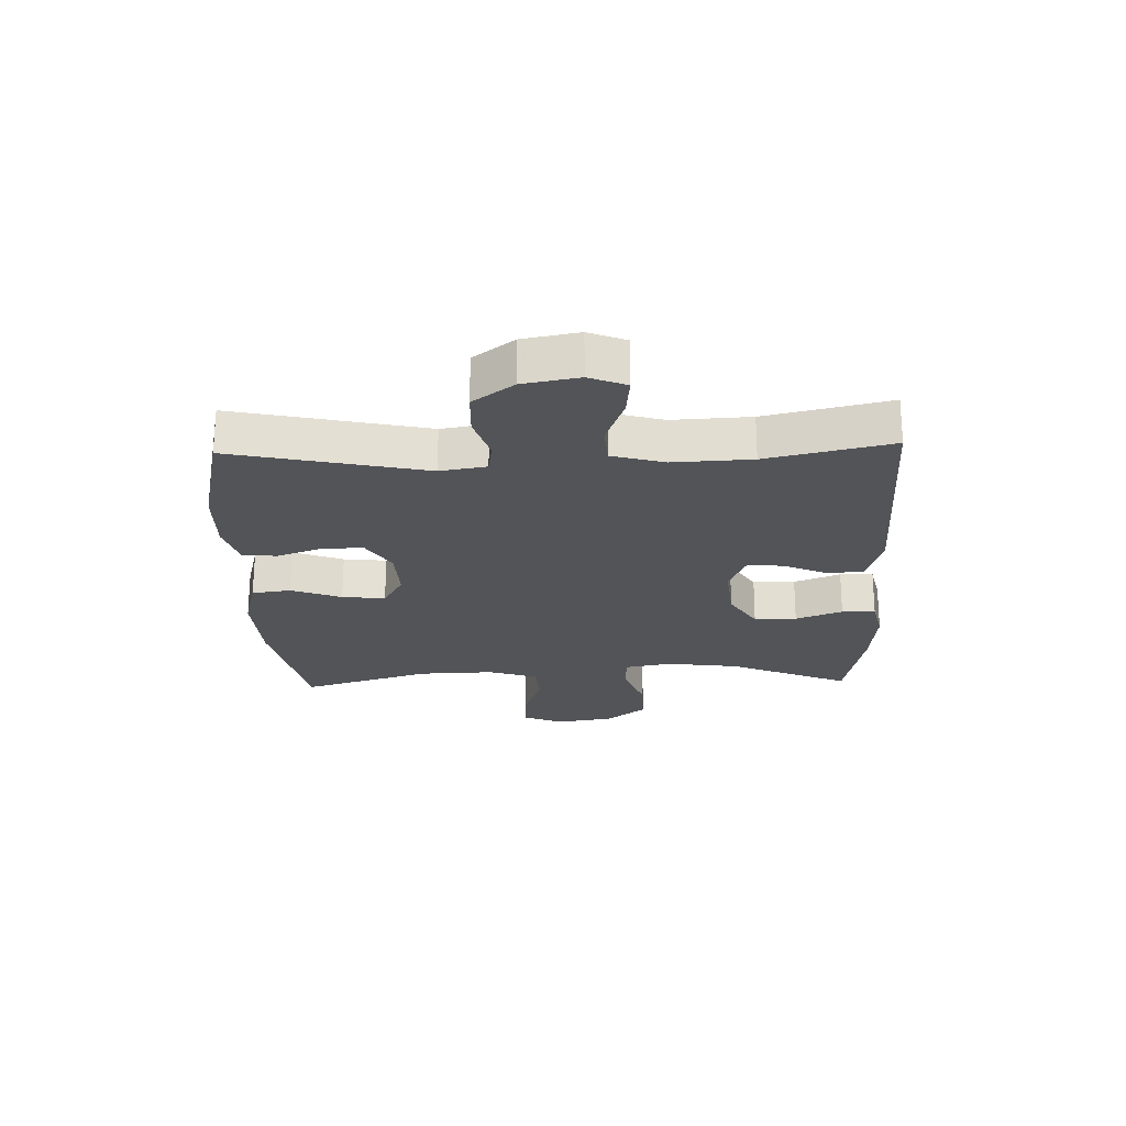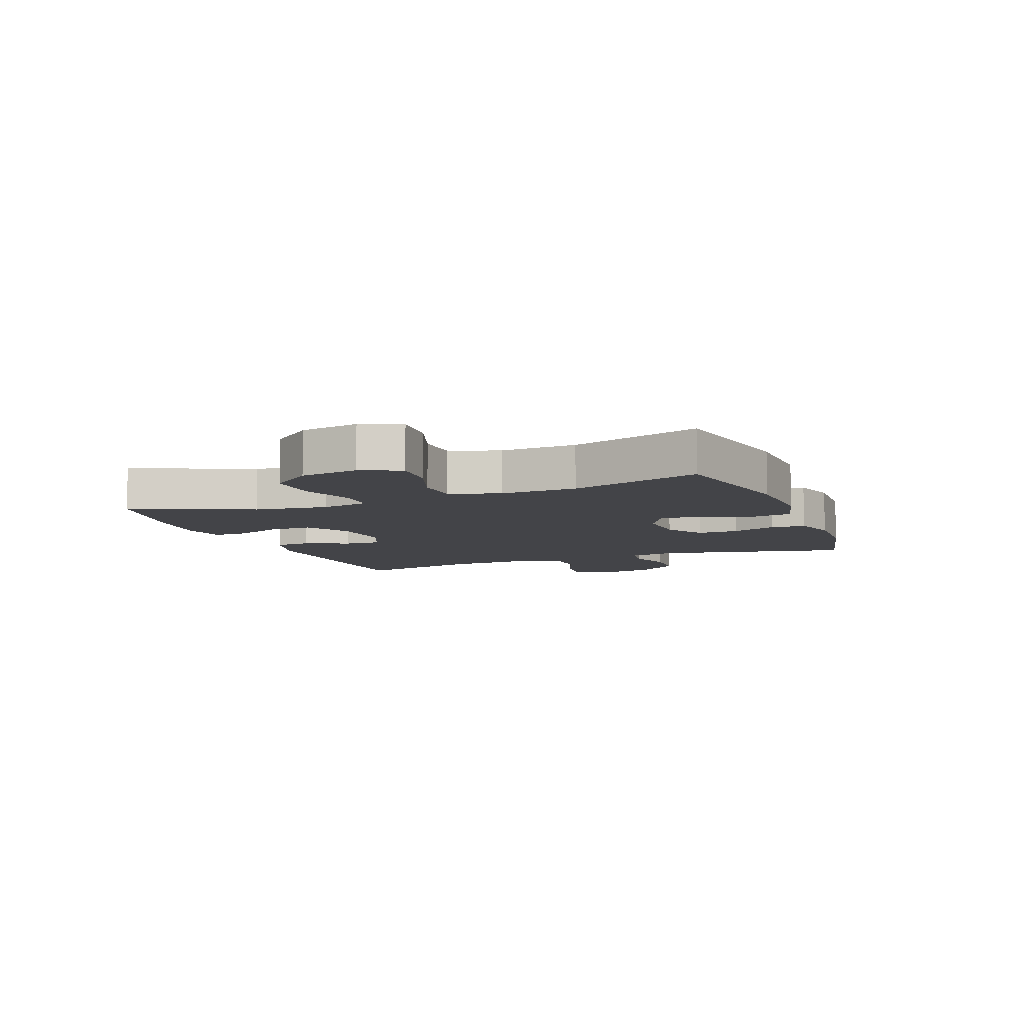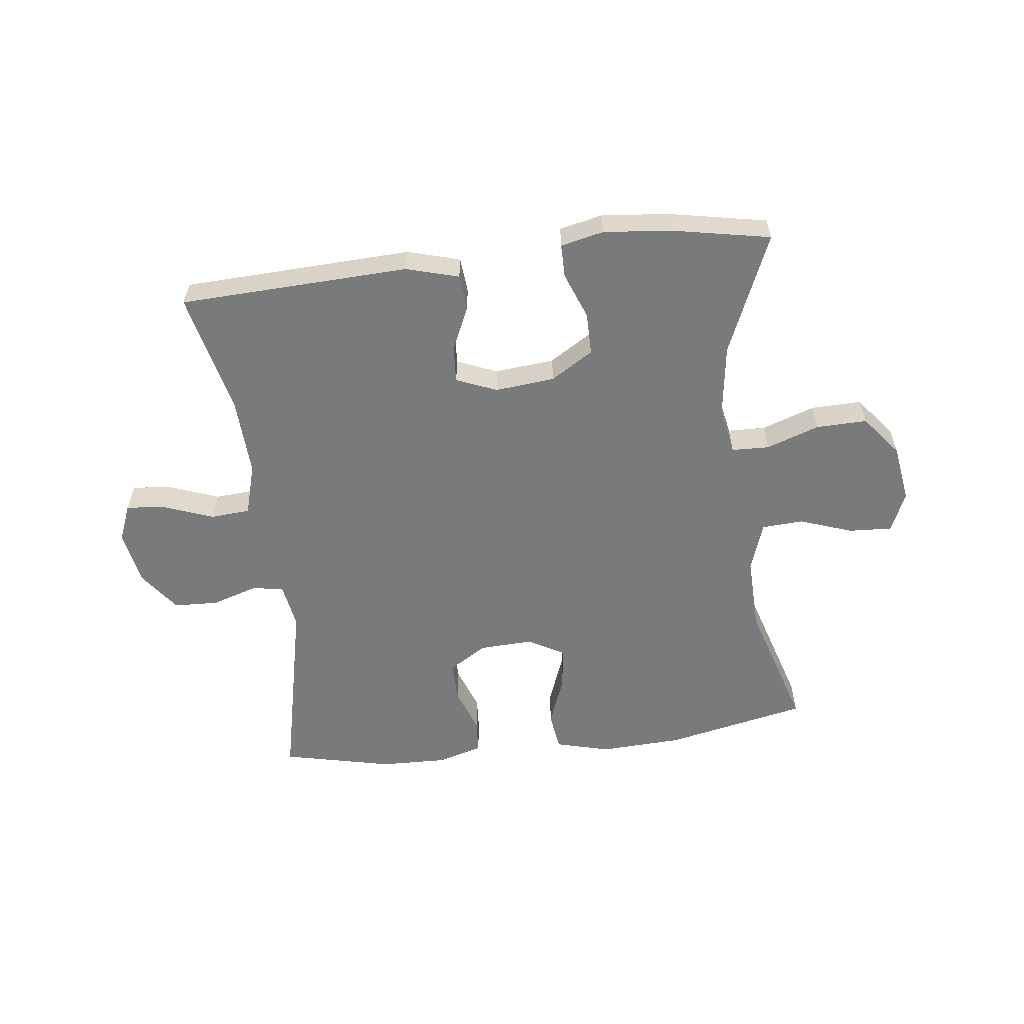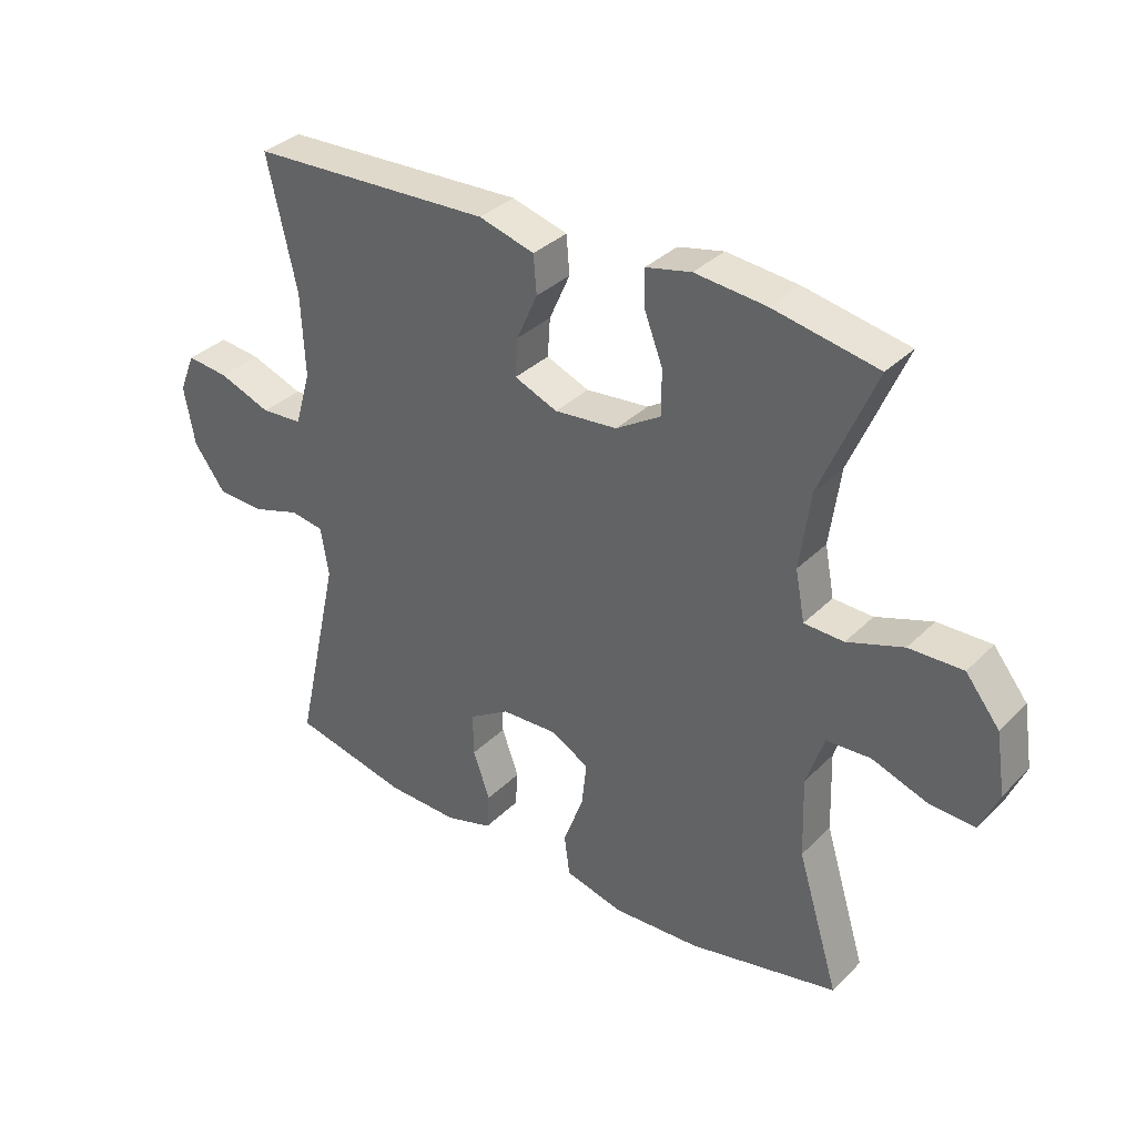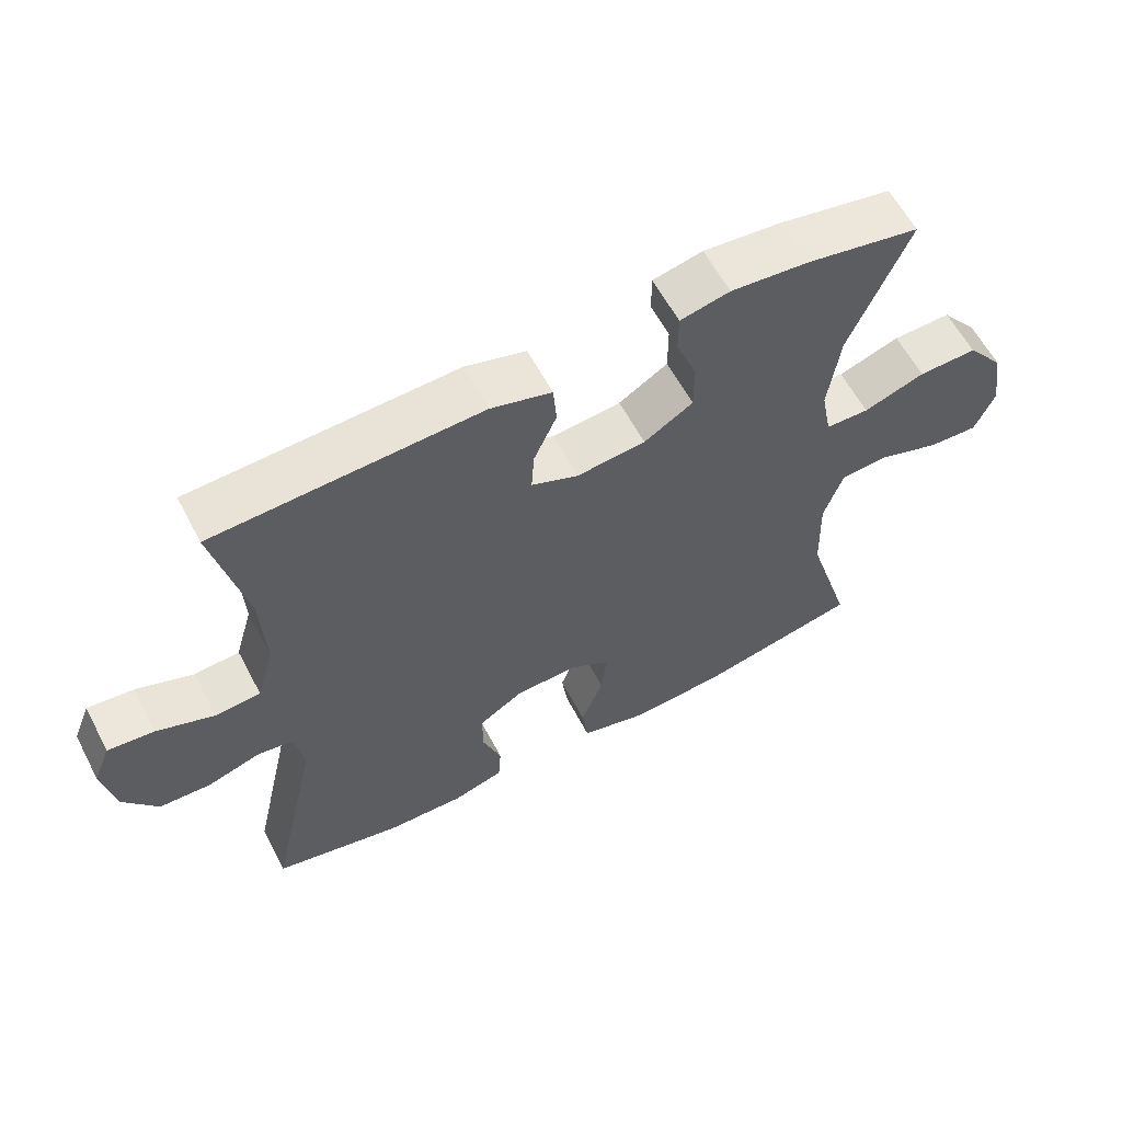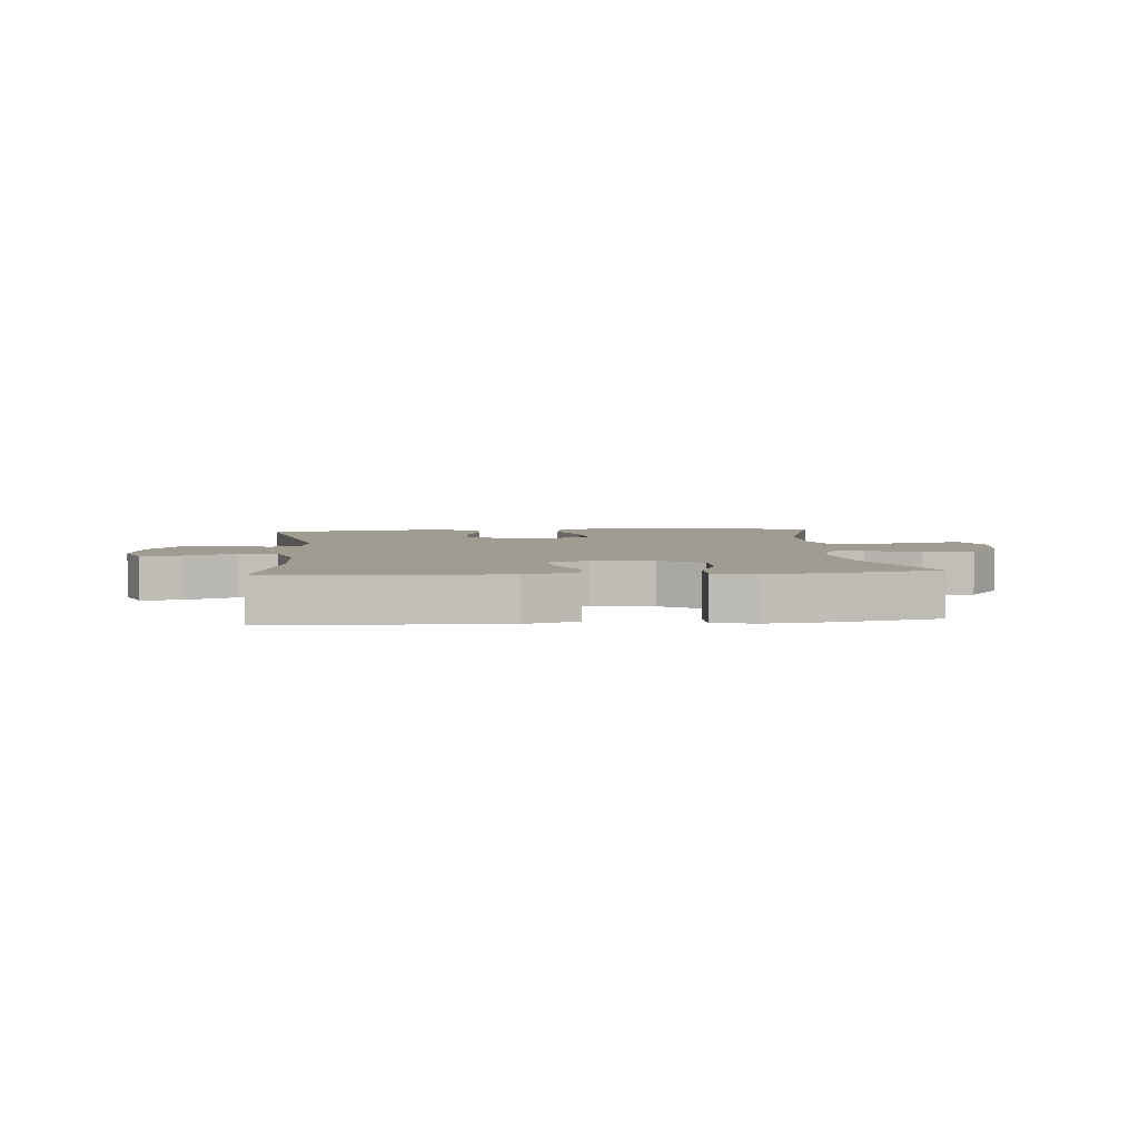
<metadata>
{"format":"obj","ext":"obj","renderer":"f3d","projection":"perspective","resolution":1024,"background":"white","views":[{"elev":-23.3,"azim":-88.1,"up":"+Y"},{"elev":-8.2,"azim":111.3,"up":"+Y"},{"elev":-58.0,"azim":6.9,"up":"+Y"},{"elev":34.4,"azim":37.6,"up":"+Z"},{"elev":60.2,"azim":-27.7,"up":"+Z"},{"elev":4.5,"azim":-5.3,"up":"+Y"}]}
</metadata>
<code>
v 0.5 0.07 0.5
v 0.414 0.07 0.298
v 0.397 0.07 0.176
v 0.412 0.07 0.097
v 0.475 0.07 0.095
v 0.564 0.07 0.126
v 0.649 0.07 0.128
v 0.703 0.07 0.06
v 0.718 0.07 -0.037
v 0.689 0.07 -0.104
v 0.616 0.07 -0.1
v 0.528 0.07 -0.069
v 0.458 0.07 -0.073
v 0.43 0.07 -0.156
v 0.434 0.07 -0.283
v 0.5 0.07 -0.5
v 0.263 0.07 -0.55
v 0.124 0.07 -0.557
v 0.032 0.07 -0.533
v 0.023 0.07 -0.468
v 0.055 0.07 -0.384
v 0.063 0.07 -0.312
v 0.003 0.07 -0.278
v -0.087 0.07 -0.282
v -0.151 0.07 -0.322
v -0.15 0.07 -0.39
v -0.123 0.07 -0.465
v -0.127 0.07 -0.523
v -0.201 0.07 -0.545
v -0.315 0.07 -0.542
v -0.5 0.07 -0.5
v -0.429 0.07 -0.179
v -0.442 0.07 -0.102
v -0.495 0.07 -0.094
v -0.571 0.07 -0.118
v -0.646 0.07 -0.115
v -0.696 0.07 -0.047
v -0.713 0.07 0.046
v -0.688 0.07 0.108
v -0.621 0.07 0.101
v -0.538 0.07 0.07
v -0.472 0.07 0.075
v -0.447 0.07 0.162
v -0.453 0.07 0.293
v -0.5 0.07 0.5
v -0.115 0.07 0.516
v -0.027 0.07 0.491
v -0.022 0.07 0.431
v -0.055 0.07 0.357
v -0.059 0.07 0.296
v 0.009 0.07 0.268
v 0.109 0.07 0.278
v 0.18 0.07 0.322
v 0.18 0.07 0.393
v 0.15 0.07 0.471
v 0.15 0.07 0.527
v 0.222 0.07 0.543
v 0.335 0.07 0.532
v 0.5 0 0.5
v 0.414 0 0.298
v 0.397 0 0.176
v 0.412 0 0.097
v 0.475 0 0.095
v 0.564 0 0.126
v 0.649 0 0.128
v 0.703 0 0.06
v 0.718 0 -0.037
v 0.689 0 -0.104
v 0.616 0 -0.1
v 0.528 0 -0.069
v 0.458 0 -0.073
v 0.43 0 -0.156
v 0.434 0 -0.283
v 0.5 0 -0.5
v 0.263 0 -0.55
v 0.124 0 -0.557
v 0.032 0 -0.533
v 0.023 0 -0.468
v 0.055 0 -0.384
v 0.063 0 -0.312
v 0.003 0 -0.278
v -0.087 0 -0.282
v -0.151 0 -0.322
v -0.15 0 -0.39
v -0.123 0 -0.465
v -0.127 0 -0.523
v -0.201 0 -0.545
v -0.315 0 -0.542
v -0.5 0 -0.5
v -0.429 0 -0.179
v -0.442 0 -0.102
v -0.495 0 -0.094
v -0.571 0 -0.118
v -0.646 0 -0.115
v -0.696 0 -0.047
v -0.713 0 0.046
v -0.688 0 0.108
v -0.621 0 0.101
v -0.538 0 0.07
v -0.472 0 0.075
v -0.447 0 0.162
v -0.453 0 0.293
v -0.5 0 0.5
v -0.115 0 0.516
v -0.027 0 0.491
v -0.022 0 0.431
v -0.055 0 0.357
v -0.059 0 0.296
v 0.009 0 0.268
v 0.109 0 0.278
v 0.18 0 0.322
v 0.18 0 0.393
v 0.15 0 0.471
v 0.15 0 0.527
v 0.222 0 0.543
v 0.335 0 0.532
f 57 58 1 2
f 54 55 56 57
f 53 54 57 2
f 52 53 2 3
f 51 52 3 4
f 50 51 4
f 46 47 48 49
f 44 45 46 49
f 43 44 49 50
f 42 43 50 4
f 38 39 40 41
f 34 35 36 37
f 33 34 37 38
f 29 30 31 32
f 29 32 33
f 26 27 28 29
f 25 26 29 33
f 24 25 33
f 23 24 33 38
f 18 19 20 21
f 18 21 22
f 15 16 17 18
f 14 15 18 22
f 13 14 22 23
f 9 10 11 12
f 9 12 13
f 8 9 13
f 5 6 7 8
f 23 38 41 42
f 8 13 23 42
f 4 5 8 42
f 60 59 116 115
f 115 114 113 112
f 60 115 112 111
f 61 60 111 110
f 62 61 110 109
f 62 109 108
f 107 106 105 104
f 107 104 103 102
f 108 107 102 101
f 62 108 101 100
f 99 98 97 96
f 95 94 93 92
f 96 95 92 91
f 90 89 88 87
f 91 90 87
f 87 86 85 84
f 91 87 84 83
f 91 83 82
f 96 91 82 81
f 79 78 77 76
f 80 79 76
f 76 75 74 73
f 80 76 73 72
f 81 80 72 71
f 70 69 68 67
f 71 70 67
f 71 67 66
f 66 65 64 63
f 100 99 96 81
f 100 81 71 66
f 100 66 63 62
f 1 59 60 2
f 2 60 61 3
f 3 61 62 4
f 4 62 63 5
f 5 63 64 6
f 6 64 65 7
f 7 65 66 8
f 8 66 67 9
f 9 67 68 10
f 10 68 69 11
f 11 69 70 12
f 12 70 71 13
f 13 71 72 14
f 14 72 73 15
f 15 73 74 16
f 16 74 75 17
f 17 75 76 18
f 18 76 77 19
f 19 77 78 20
f 20 78 79 21
f 21 79 80 22
f 22 80 81 23
f 23 81 82 24
f 24 82 83 25
f 25 83 84 26
f 26 84 85 27
f 27 85 86 28
f 28 86 87 29
f 29 87 88 30
f 30 88 89 31
f 31 89 90 32
f 32 90 91 33
f 33 91 92 34
f 34 92 93 35
f 35 93 94 36
f 36 94 95 37
f 37 95 96 38
f 38 96 97 39
f 39 97 98 40
f 40 98 99 41
f 41 99 100 42
f 42 100 101 43
f 43 101 102 44
f 44 102 103 45
f 45 103 104 46
f 46 104 105 47
f 47 105 106 48
f 48 106 107 49
f 49 107 108 50
f 50 108 109 51
f 51 109 110 52
f 52 110 111 53
f 53 111 112 54
f 54 112 113 55
f 55 113 114 56
f 56 114 115 57
f 57 115 116 58
f 58 116 59 1

</code>
